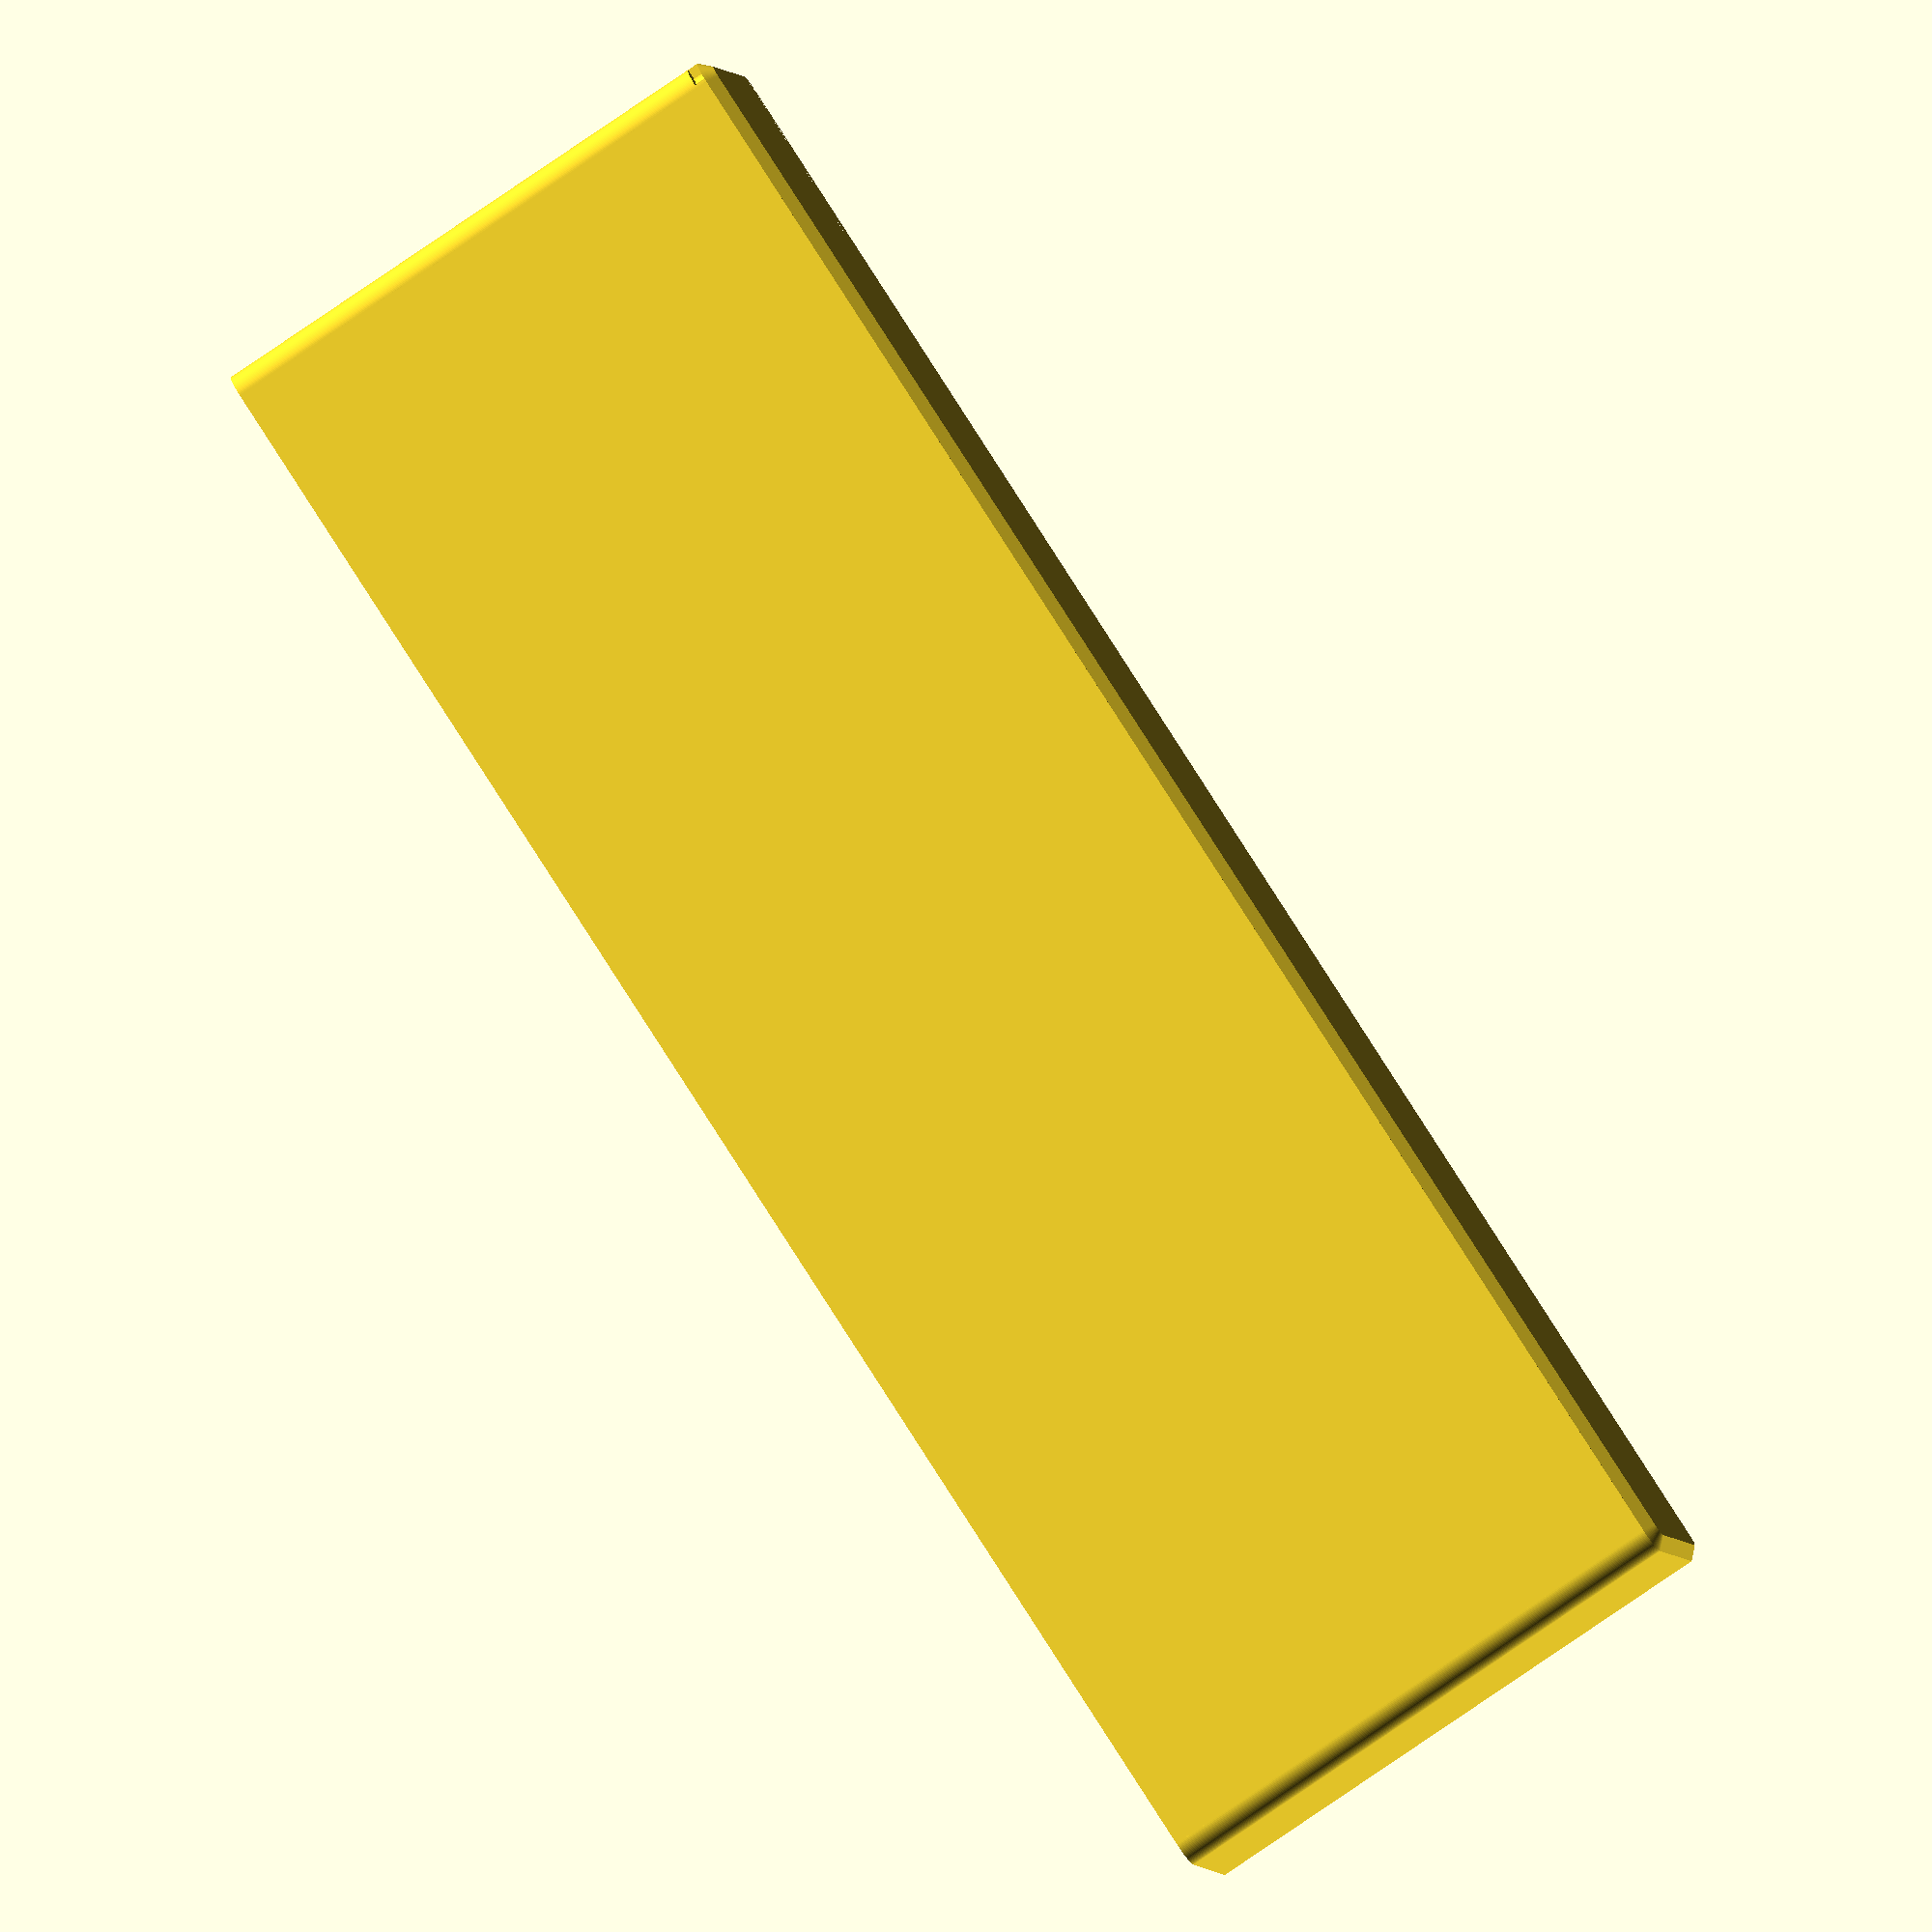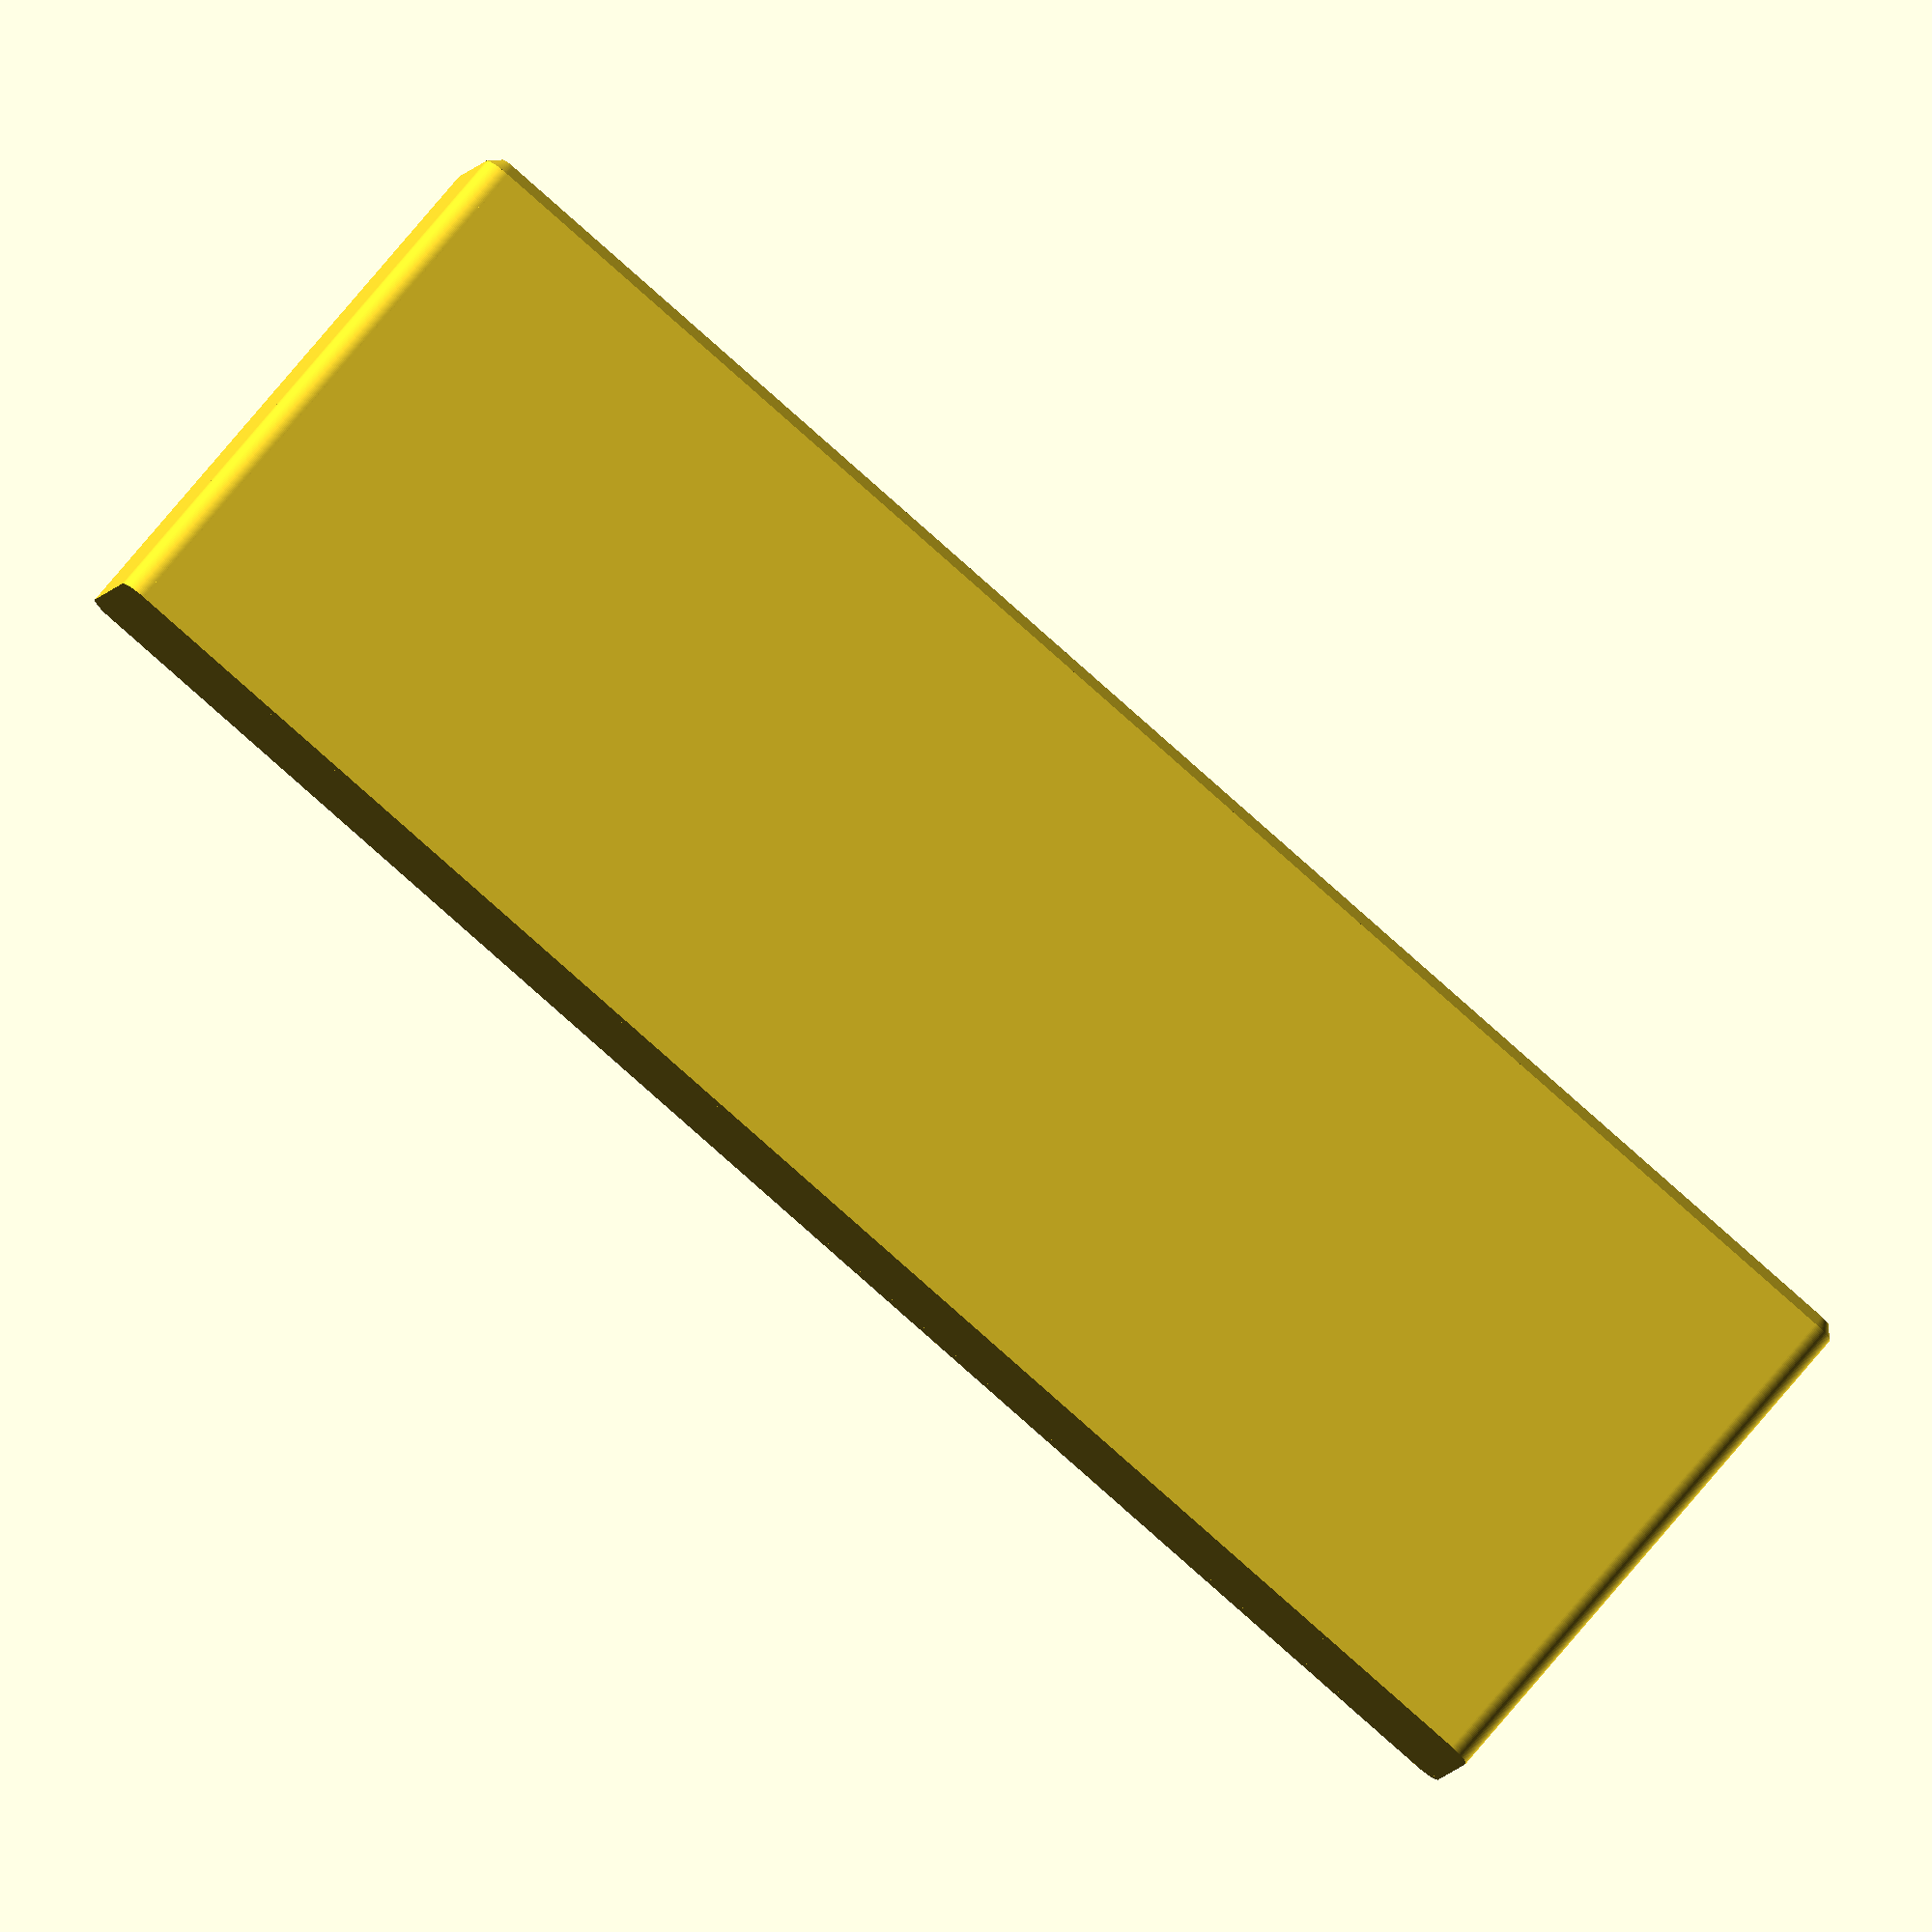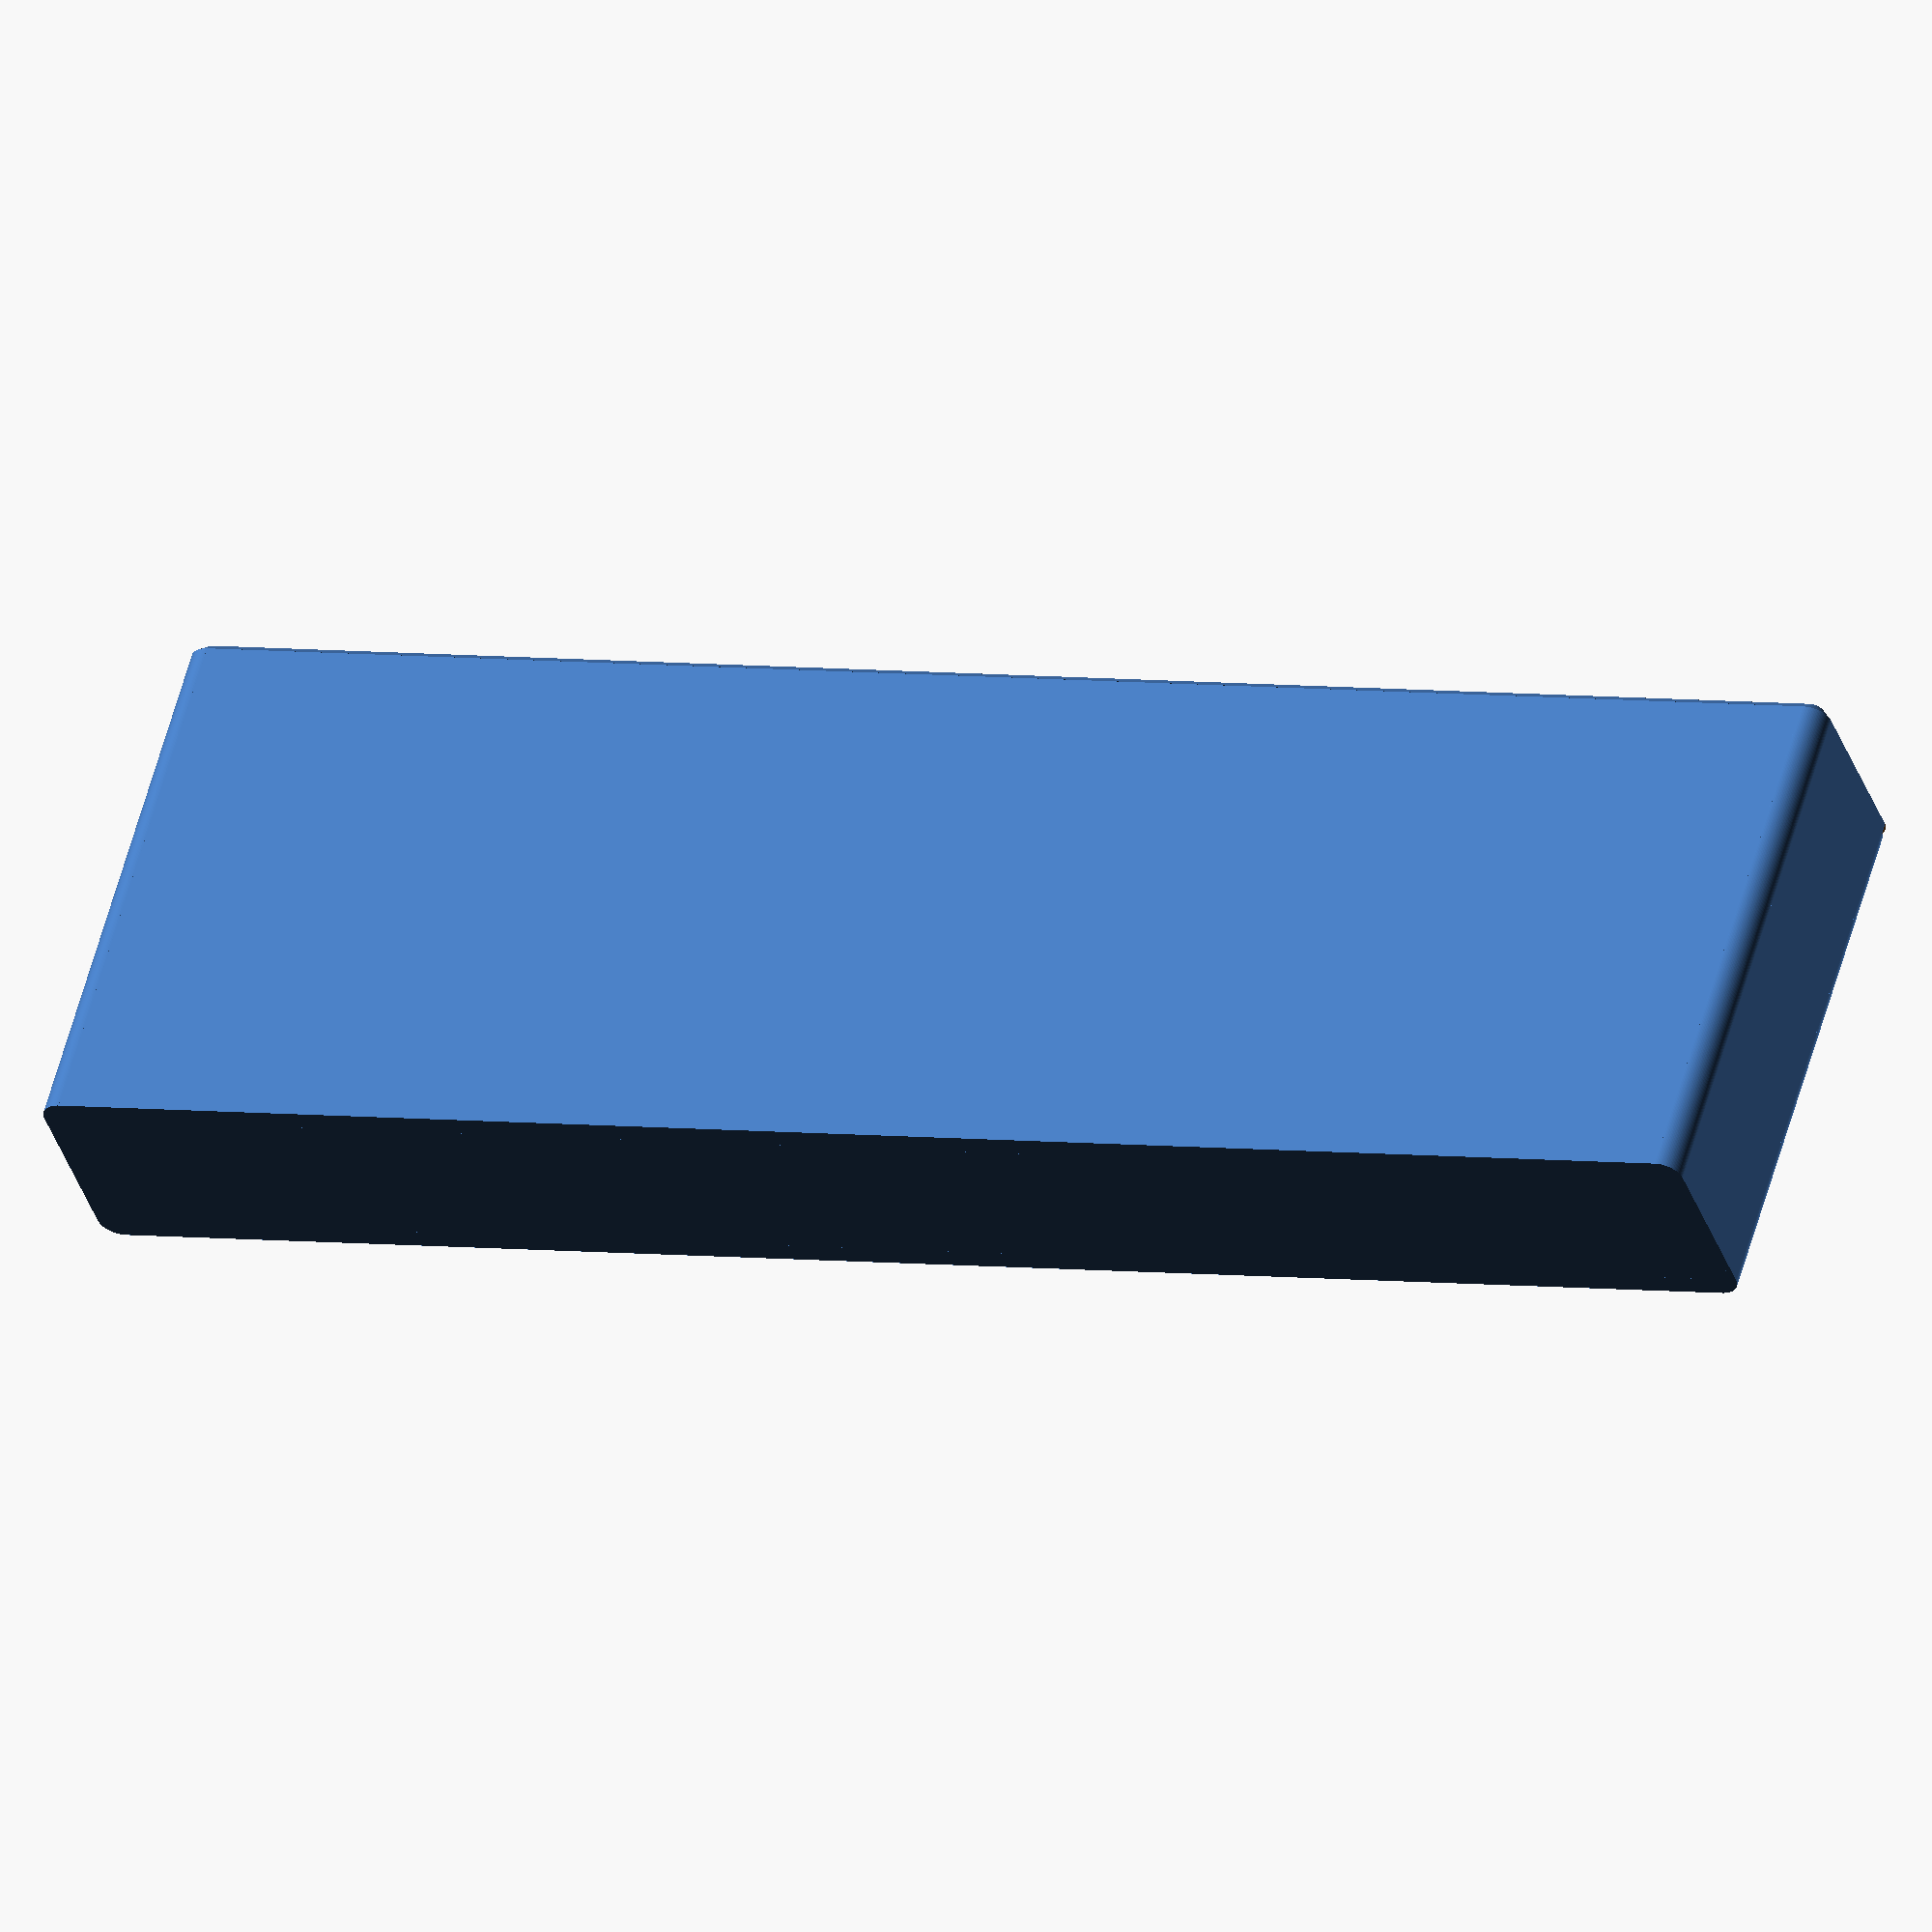
<openscad>
$fn = 100;

w=1.2;
mr=3.5/2;
ml=3;

y=310/2;
x=19;
z=50;

ra=2;

difference() {
    union() {
        cube_rounded(v = [x,y,z], r=ra);
    }
    translate(v = [w,w,w]) cube_rounded(v = [x2-w*2,y1-2*w,th], r=ra-w);
    translate(v = [x2-x1+w,y1-y2+w,w]) cube_rounded(v = [x1-2*w,y2-2*w,th], r=ra-w);
}


module cube_rounded(v, r=3, center=false, rc=1){
    translate(center==true ? [r-v[0]/2,r-v[1]/2,-v[2]/2+rc] : [r,r,rc])
    union(){
        cylinder(h = v[2]-rc, r = r);
        translate(v = [0,v[1]-2*r,0]) cylinder(h = v[2]-rc, r = r);
        translate(v = [v[0]-2*r,v[1]-2*r,0]) cylinder(h = v[2]-rc, r = r);
        translate(v = [v[0]-2*r,0,0]) cylinder(h = v[2]-rc, r = r);
        translate(v = [-r,0,0]) cube([v[0],v[1]-2*r,v[2]-rc]);
        translate(v = [0,-r,0]) cube([v[0]-2*r,v[1],v[2]-rc]);
        if(rc > 0)
        {
            translate(v = [0,0,-rc]) hull() {
                cylinder(h = rc, r2 = r, r1 = r-rc);
                translate(v = [0,v[1]-2*r,0]) cylinder(h = rc, r2 = r, r1 = r-rc);
                translate(v = [v[0]-2*r,v[1]-2*r,0]) cylinder(h = rc, r2 = r, r1 = r-rc);
                translate(v = [v[0]-2*r,0,0]) cylinder(h = rc, r2 = r, r1 = r-rc);
            }
        }
    }
}
</openscad>
<views>
elev=78.0 azim=251.5 roll=124.5 proj=o view=solid
elev=102.9 azim=101.8 roll=140.0 proj=o view=solid
elev=303.2 azim=251.4 roll=15.2 proj=o view=wireframe
</views>
